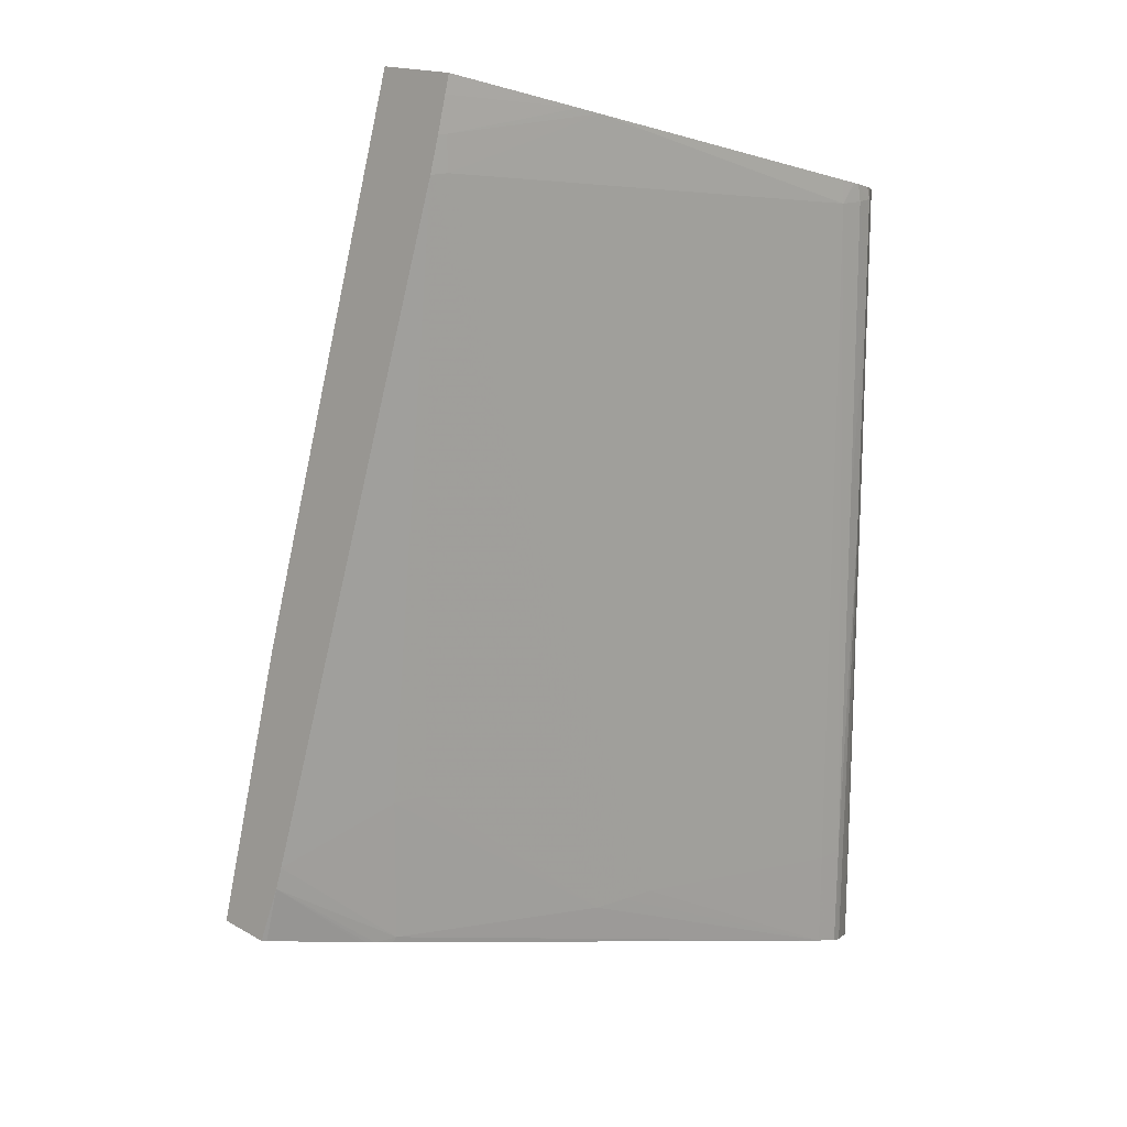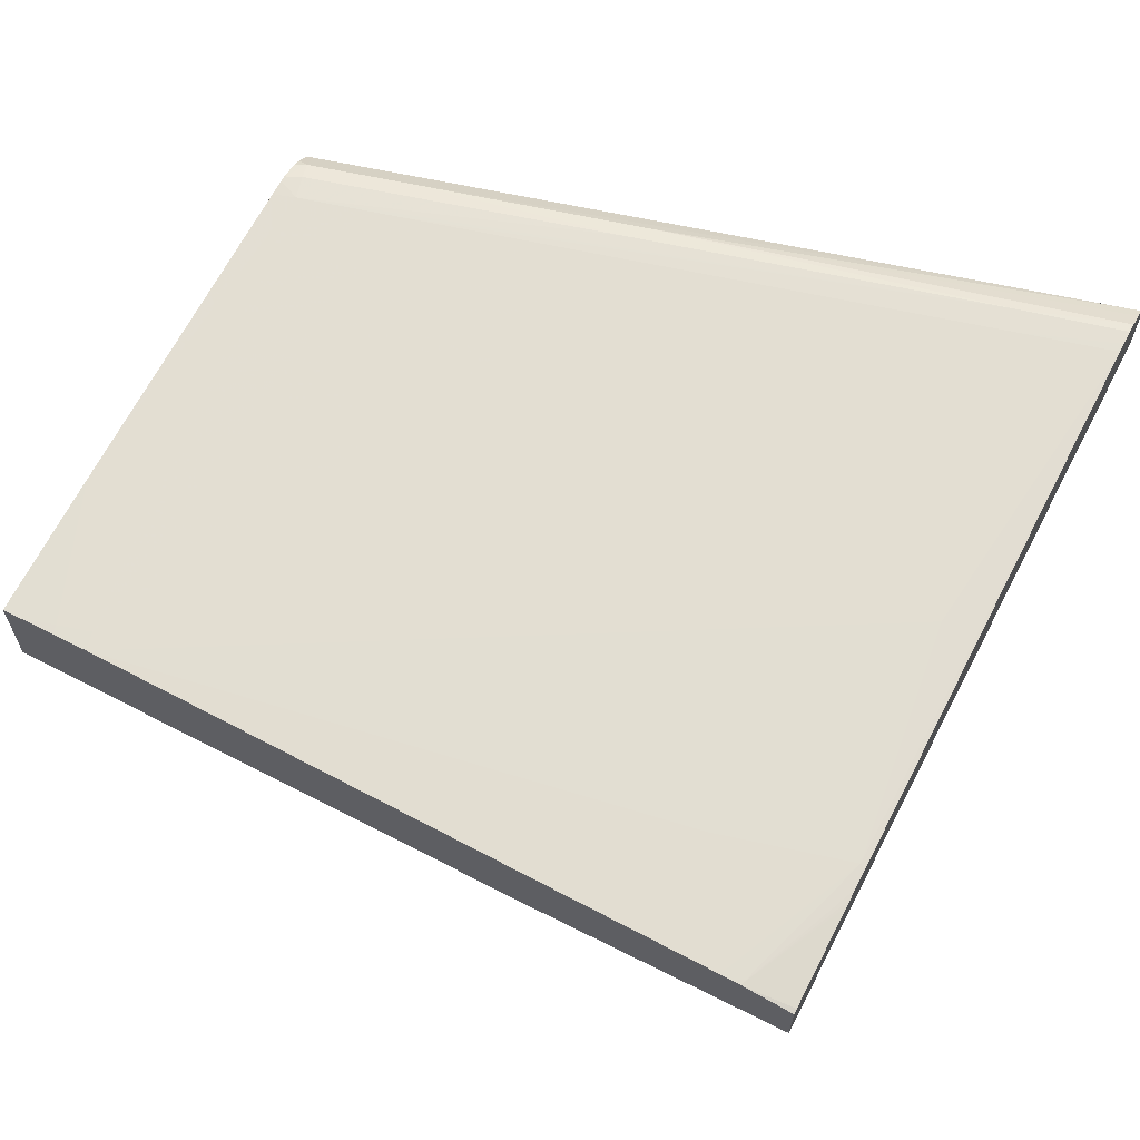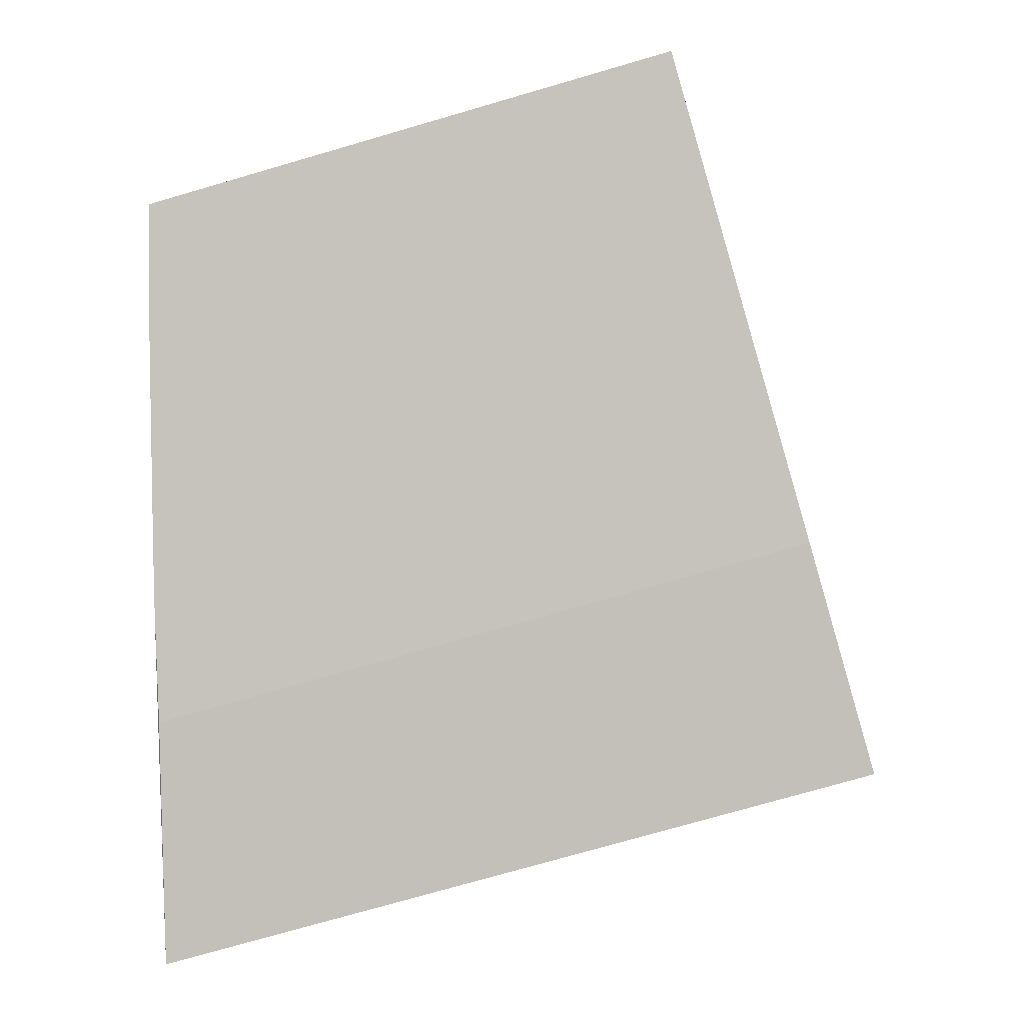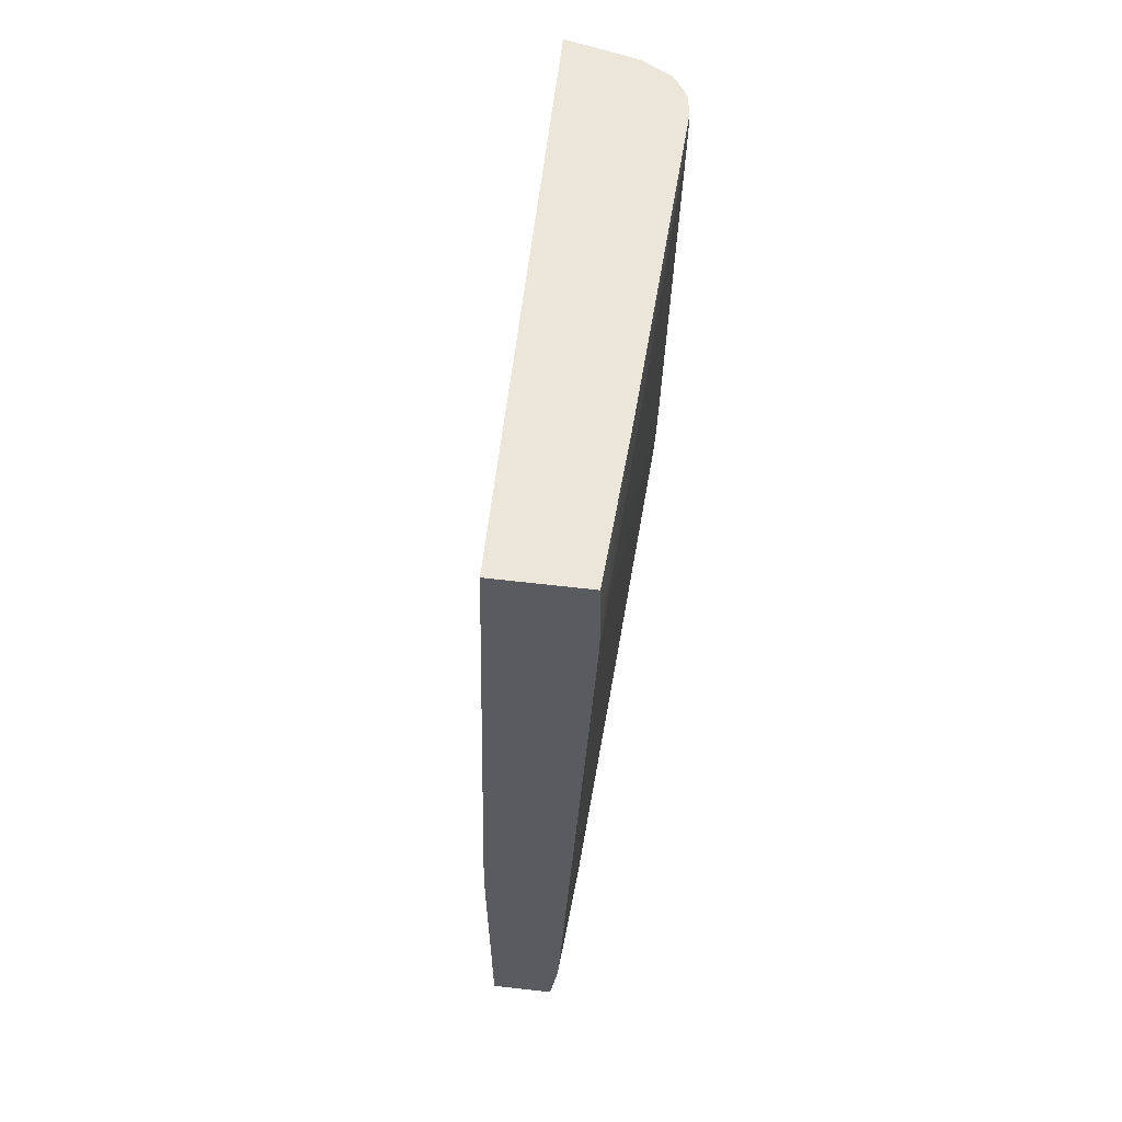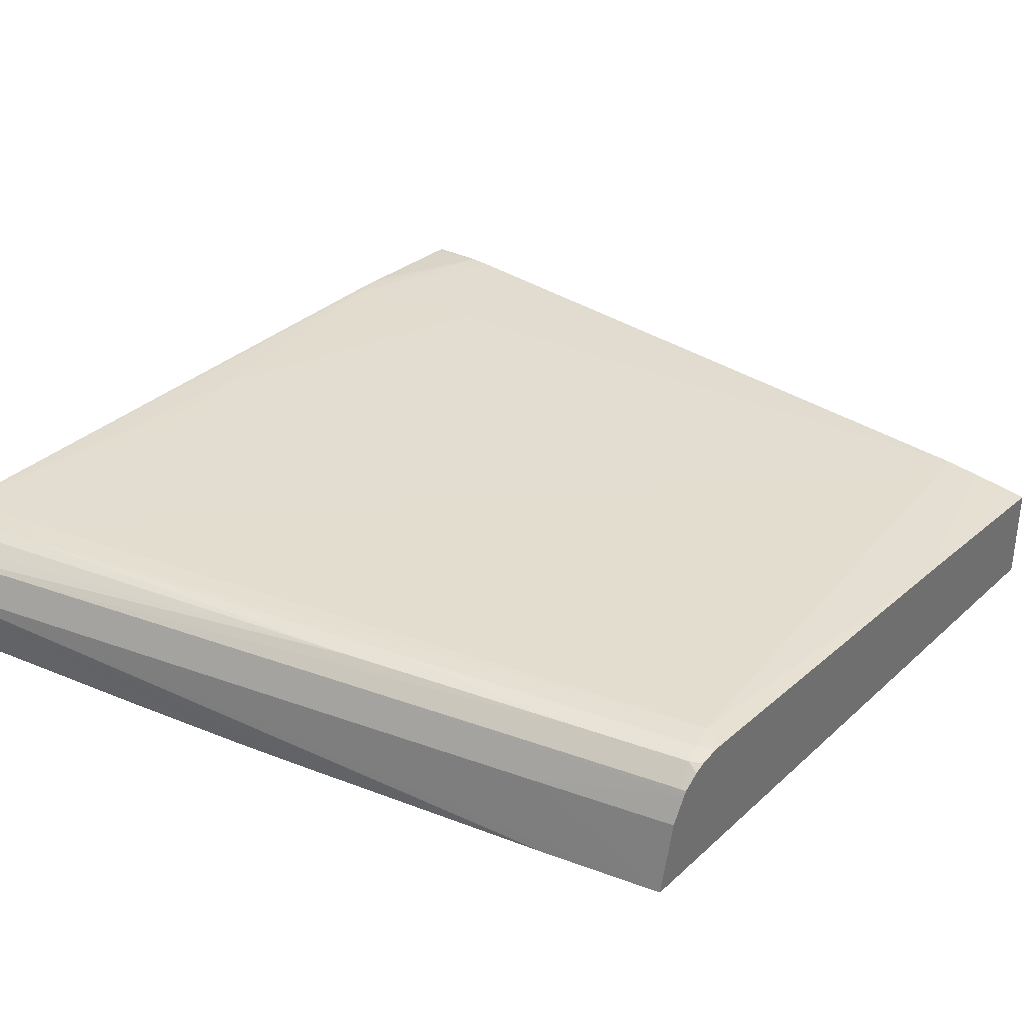
<metadata>
{"format":"obj","ext":"obj","renderer":"f3d","projection":"perspective","resolution":1024,"background":"white","views":[{"elev":16.5,"azim":-36.7,"up":"+Y"},{"elev":67.7,"azim":-78.0,"up":"+Z"},{"elev":-0.7,"azim":-172.5,"up":"+Y"},{"elev":72.6,"azim":-80.2,"up":"+Y"},{"elev":35.3,"azim":115.7,"up":"+Z"}]}
</metadata>
<code>
v -0.008872 -0.05017 -0.006813
v 0.05343 -0.06754 -0.01025
v -0.008591 -0.05012 -0.001985
v -0.003339 -0.03007 -0.008125
v 0.05377 -0.06752 -0.005794
v 0.05381 -0.046 -0.01127
v 0.0542 -0.03608 -0.0114
v -0.008177 -0.05023 -0.001919
v -0.007433 -0.04605 -0.001515
v 0.001141 -0.01391 -0.008557
v 0.05377 -0.04725 -0.005794
v 0.05262 -0.02771 -0.003257
v 0.05263 -0.04725 -0.003266
v 0.05262 -0.05563 -0.003267
v 0.05263 -0.0668 -0.003285
v 0.05262 -0.06713 -0.003299
v 0.05427 -0.03329 -0.01144
v 0.05428 -0.03232 -0.01145
v 0.05434 -0.02946 -0.01148
v 0.05467 -0.009505 -0.01169
v 0.0547 -8.246e-05 -0.01179
v -0.0002461 -0.05242 -0.001537
v -0.006986 -0.04446 -0.001477
v 0.0002759 -0.05256 -0.001514
v 0.001068 -0.05278 -0.001487
v 0.002997 -0.05284 -0.001417
v 0.008548 0.01279 -0.009251
v 0.05434 -0.02875 -0.01149
v 0.05376 -0.01095 -0.005794
v 0.0528 0.0006616 -0.003669
v 0.05261 -0.008162 -0.003251
v 0.05107 -0.008162 -0.001855
v 0.05182 -0.06689 -0.002737
v 0.05104 -0.02771 -0.001859
v 0.05374 0.0003434 -0.005794
v 0.002994 -0.04167 -0.001323
v 0.007045 0.005795 -0.001141
v 0.002577 -0.0532 -0.001455
v 0.04643 -0.06536 -0.001448
v 0.04767 -0.06571 -0.001449
v 0.02255 -0.05563 -0.001331
v 0.008997 0.01287 -0.001508
v 0.05261 0.0007236 -0.00328
v 0.05261 0.0002134 -0.003263
v 0.05107 0.000213 -0.001866
v 0.04967 0.0002126 -0.001476
v 0.04975 -0.02598 -0.001471
v 0.04974 -0.04677 -0.001476
v 0.04972 -0.05612 -0.001478
v 0.0505 -0.0665 -0.001854
v 0.04972 -0.05748 -0.001478
v 0.05057 -0.05536 -0.00182
v 0.005787 -0.04167 -0.001316
v 0.008576 0.005795 -0.001142
v 0.00782 0.008592 -0.001244
v 0.02533 -0.05563 -0.001329
v 0.02812 -0.05562 -0.001329
v 0.04842 -0.06592 -0.001469
v 0.04767 -0.05772 -0.001415
v 0.02055 0.009668 -0.001398
v 0.008589 0.01138 -0.001406
v 0.05153 0.001048 -0.002311
v 0.05082 0.001258 -0.001881
v 0.04944 0.00165 -0.001519
v 0.04766 0.0002144 -0.001347
v 0.0496 -0.06624 -0.001505
v 0.04766 -0.008165 -0.001353
v 0.04766 -0.02771 -0.001374
v 0.02254 0.009114 -0.001389
v 0.008584 0.008586 -0.001245
v 0.04897 0.001782 -0.001493
v 0.04766 0.002145 -0.001477
f 1 2 5
f 1 5 16
f 1 16 33
f 1 33 50
f 1 50 66
f 1 66 58
f 1 58 40
f 1 40 39
f 1 39 38
f 1 38 25
f 1 25 24
f 1 24 22
f 1 22 8
f 1 8 3
f 1 3 9
f 1 9 23
f 1 23 37
f 1 37 55
f 1 55 61
f 1 61 42
f 1 42 27
f 1 27 10
f 1 10 4
f 1 4 6
f 1 6 2
f 2 6 7
f 2 7 5
f 3 8 9
f 4 10 28
f 4 28 19
f 4 19 18
f 4 18 17
f 4 17 7
f 4 7 6
f 5 11 12
f 5 12 13
f 5 13 14
f 5 14 15
f 5 15 16
f 5 7 17
f 5 17 18
f 5 18 19
f 5 19 20
f 5 20 21
f 5 21 11
f 8 22 9
f 9 22 24
f 9 24 25
f 9 25 26
f 9 26 23
f 10 27 21
f 10 21 28
f 11 21 29
f 11 29 12
f 12 29 30
f 12 30 31
f 12 31 32
f 12 32 14
f 12 14 13
f 14 32 15
f 15 33 16
f 15 32 34
f 15 34 33
f 19 28 21
f 19 21 20
f 21 27 42
f 21 42 60
f 21 60 69
f 21 69 72
f 21 72 71
f 21 71 64
f 21 64 63
f 21 63 62
f 21 62 43
f 21 43 30
f 21 30 35
f 21 35 29
f 23 26 36
f 23 36 37
f 25 38 26
f 26 38 39
f 26 39 40
f 26 40 41
f 26 41 36
f 29 35 30
f 30 43 44
f 30 44 31
f 31 44 45
f 31 45 32
f 32 45 46
f 32 46 47
f 32 47 48
f 32 48 49
f 32 49 34
f 33 34 50
f 34 49 51
f 34 51 52
f 34 52 50
f 36 41 53
f 36 53 37
f 37 54 55
f 37 53 41
f 37 41 56
f 37 56 57
f 37 57 54
f 40 58 59
f 40 59 57
f 40 57 56
f 40 56 41
f 42 61 60
f 43 62 45
f 43 45 44
f 45 62 63
f 45 63 64
f 45 64 46
f 46 64 65
f 46 65 47
f 47 65 48
f 48 51 49
f 48 65 51
f 50 52 51
f 50 51 66
f 51 59 66
f 51 65 67
f 51 67 68
f 51 68 59
f 54 68 67
f 54 67 65
f 54 65 69
f 54 69 70
f 54 70 55
f 54 57 59
f 54 59 68
f 55 70 61
f 58 66 59
f 60 61 70
f 60 70 69
f 64 71 65
f 65 71 72
f 65 72 69

</code>
